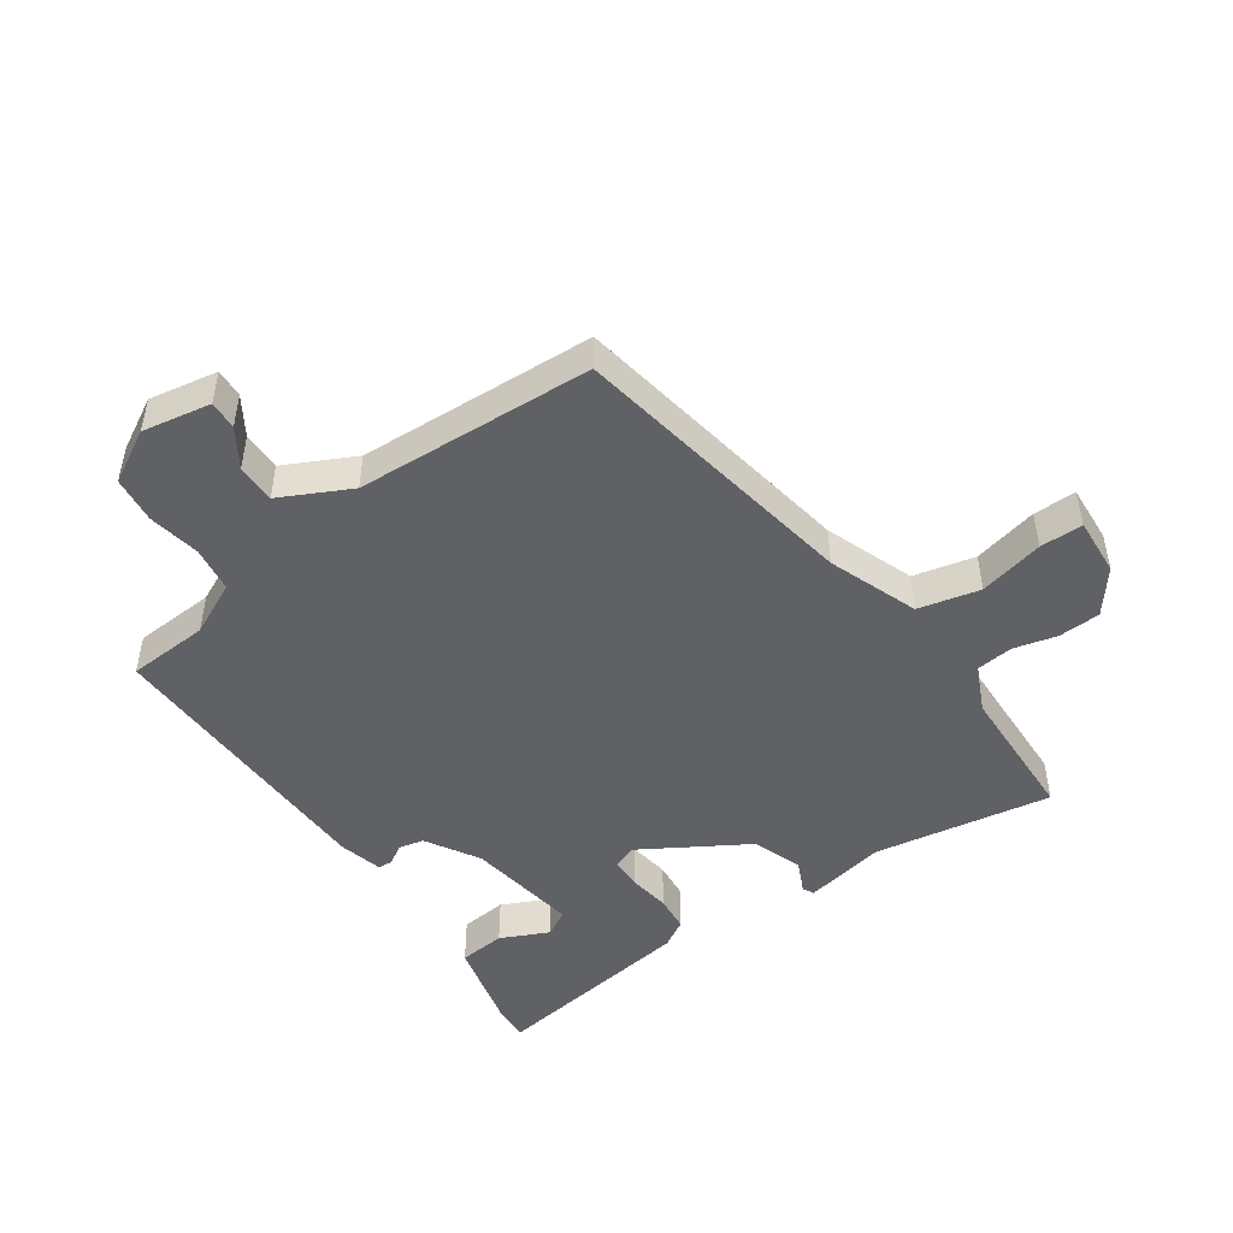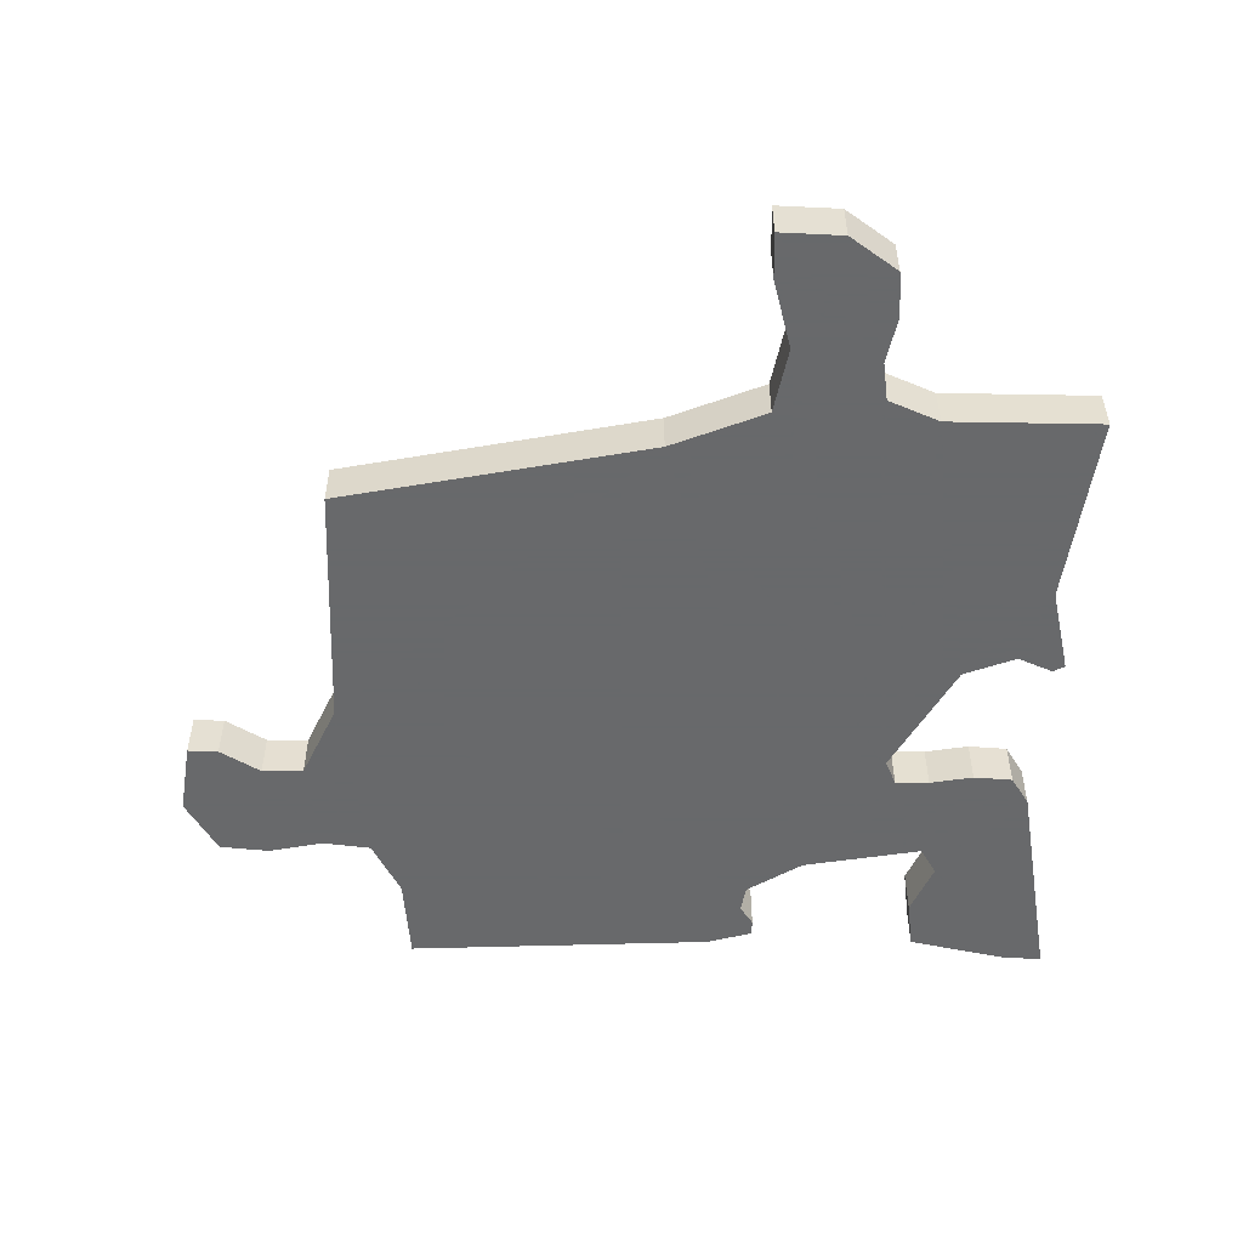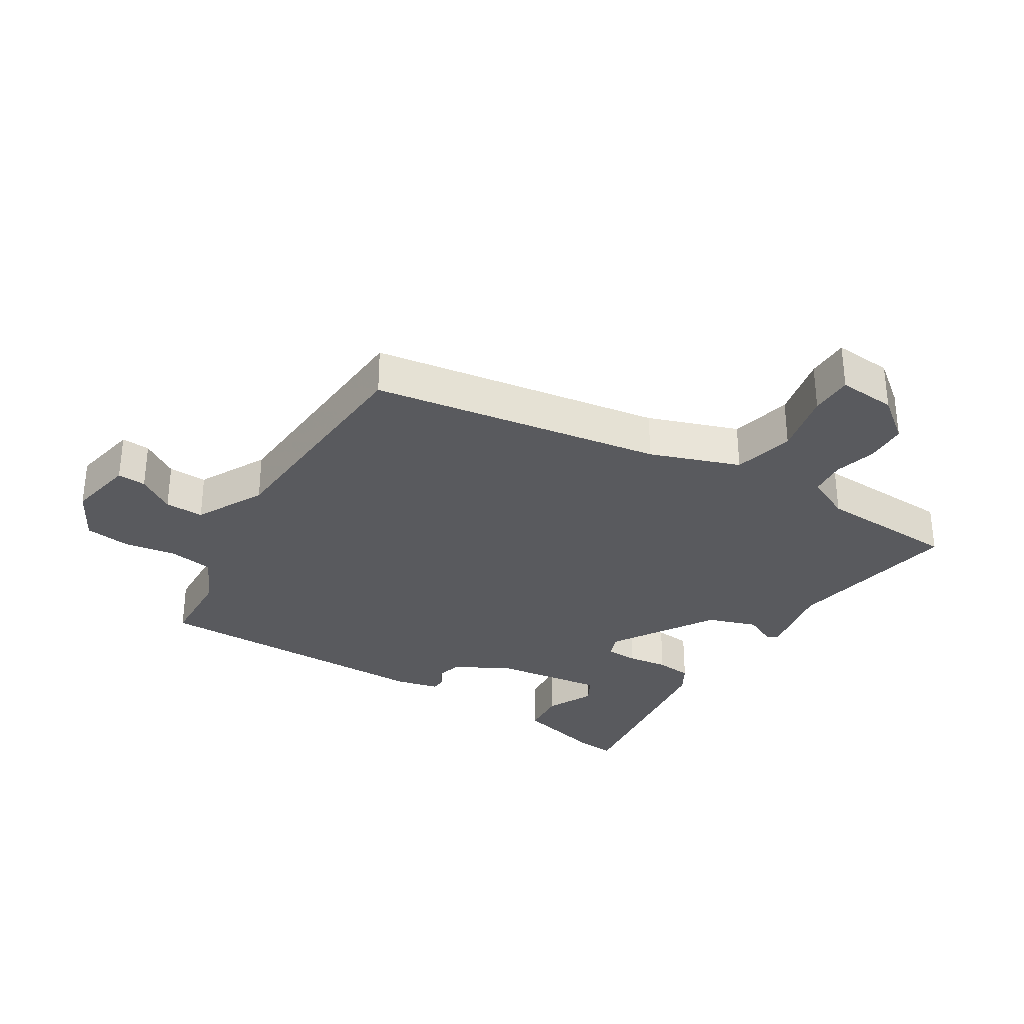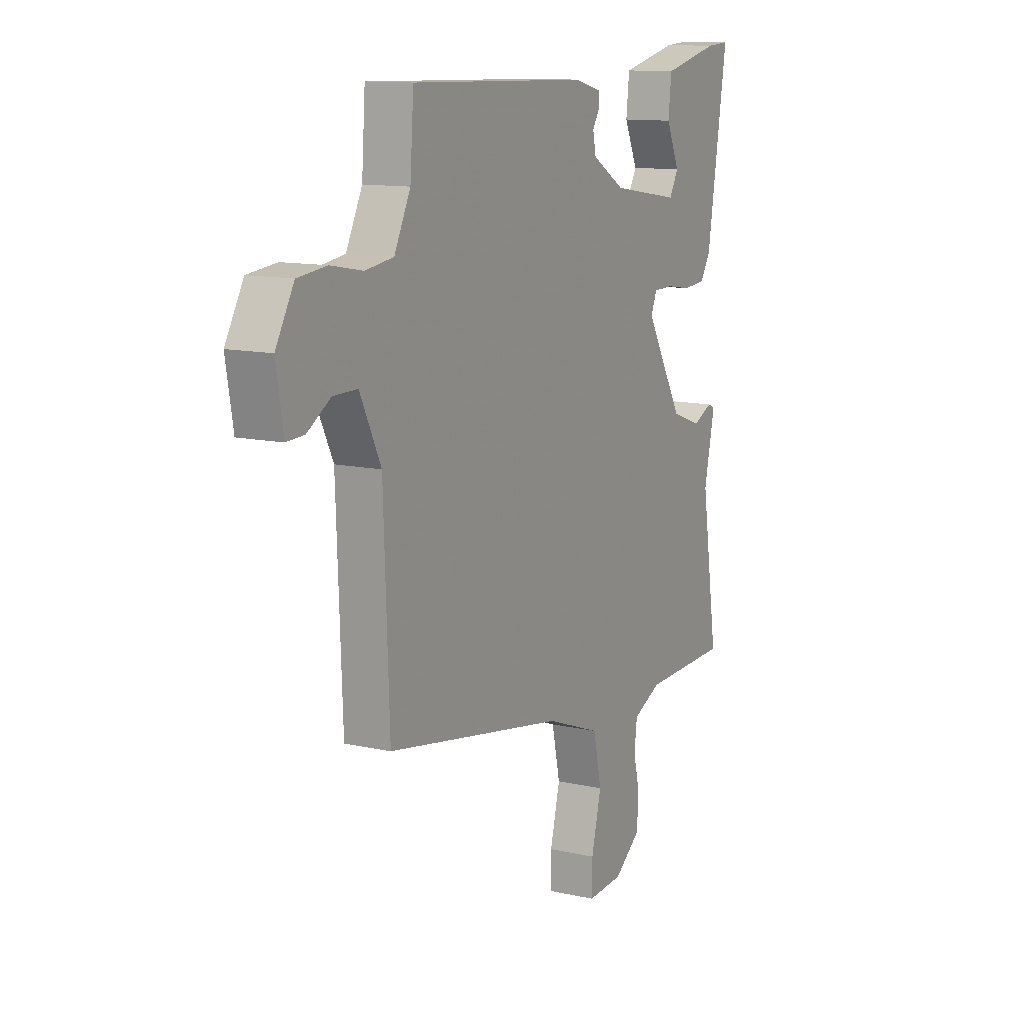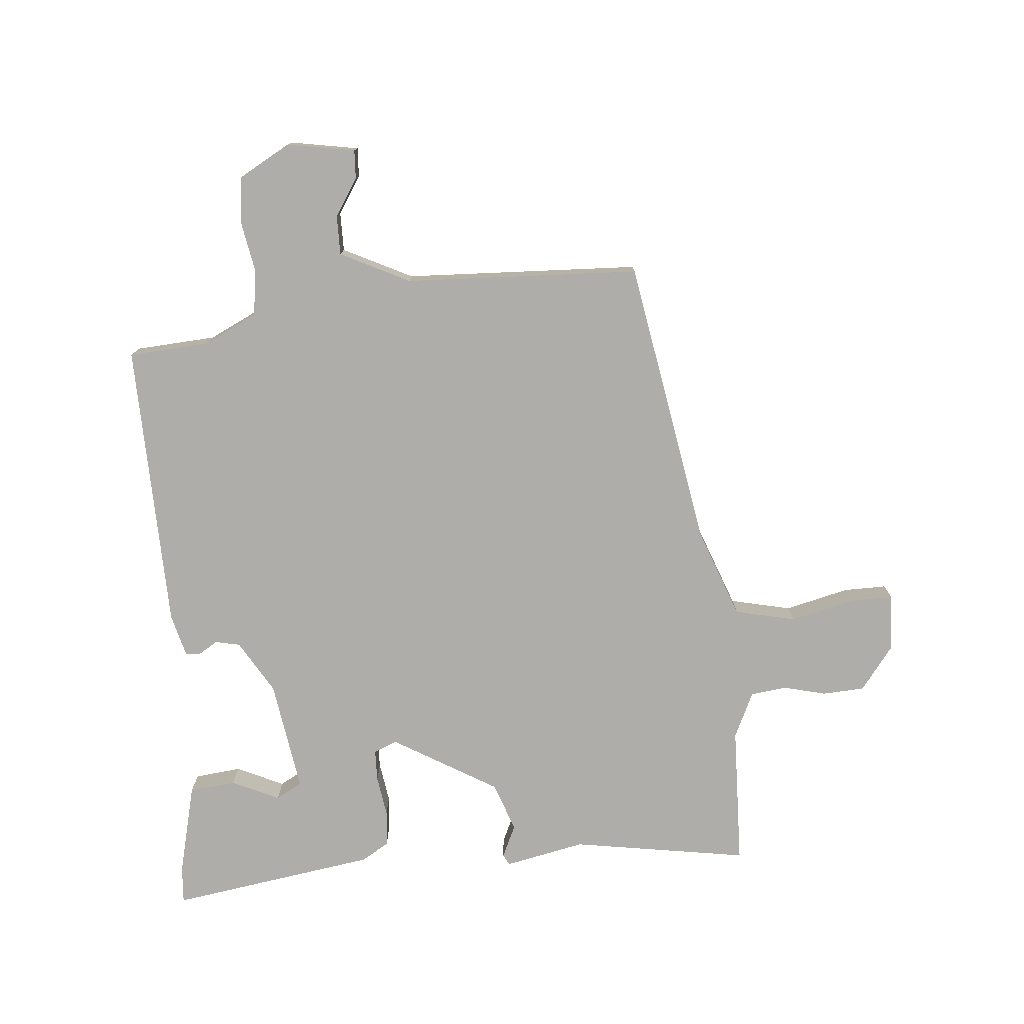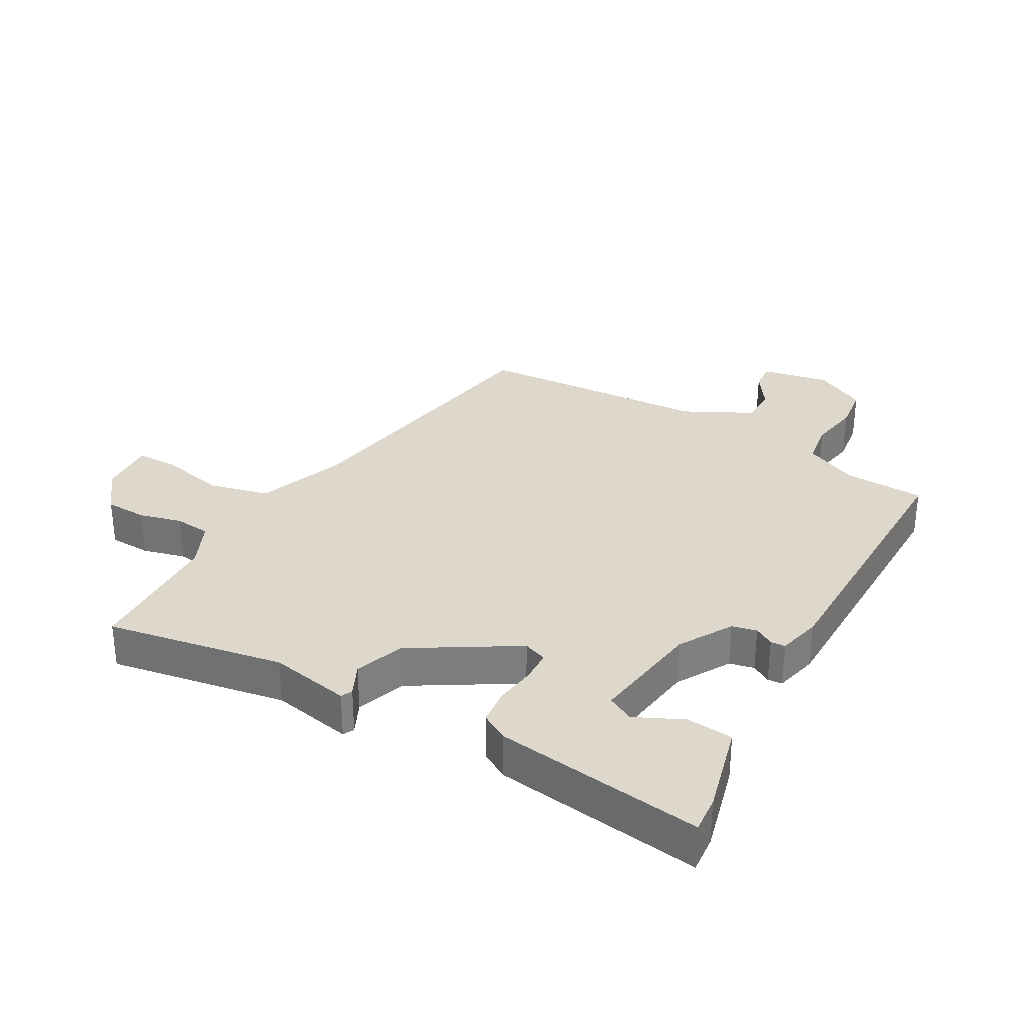
<metadata>
{"format":"obj","ext":"obj","renderer":"f3d","projection":"perspective","resolution":1024,"background":"white","views":[{"elev":-48.0,"azim":124.3,"up":"+Y"},{"elev":-52.6,"azim":-179.8,"up":"+Y"},{"elev":-31.6,"azim":146.9,"up":"+Y"},{"elev":12.2,"azim":118.0,"up":"+Z"},{"elev":-77.1,"azim":94.6,"up":"+Y"},{"elev":31.2,"azim":-61.5,"up":"+Y"}]}
</metadata>
<code>
v 0.535 0.07 -0.371
v 0.081 0.07 -0.453
v -0.058 0.07 -0.506
v -0.079 0.07 -0.602
v -0.054 0.07 -0.703
v -0.053 0.07 -0.77
v -0.144 0.07 -0.765
v -0.212 0.07 -0.714
v -0.216 0.07 -0.648
v -0.2 0.07 -0.581
v -0.207 0.07 -0.524
v -0.28 0.07 -0.491
v -0.501 0.07 -0.486
v -0.458 0.07 -0.208
v -0.485 0.07 -0.082
v -0.468 0.07 -0.073
v -0.417 0.07 -0.096
v -0.34 0.07 -0.068
v -0.244 0.07 0.096
v -0.259 0.07 0.133
v -0.309 0.07 0.134
v -0.373 0.07 0.124
v -0.43 0.07 0.129
v -0.456 0.07 0.172
v -0.507 0.07 0.496
v -0.448 0.07 0.492
v -0.304 0.07 0.458
v -0.296 0.07 0.385
v -0.33 0.07 0.31
v -0.307 0.07 0.269
v -0.131 0.07 0.297
v -0.048 0.07 0.347
v -0.04 0.07 0.386
v -0.059 0.07 0.416
v -0.058 0.07 0.439
v 0.01 0.07 0.457
v 0.464 0.07 0.47
v 0.473 0.07 0.343
v 0.514 0.07 0.26
v 0.585 0.07 0.25
v 0.666 0.07 0.265
v 0.739 0.07 0.257
v 0.785 0.07 0.176
v 0.767 0.07 0.069
v 0.722 0.07 0.071
v 0.663 0.07 0.108
v 0.602 0.07 0.108
v 0.549 0.07 -0.001
v 0.535 0 -0.371
v 0.081 0 -0.453
v -0.058 0 -0.506
v -0.079 0 -0.602
v -0.054 0 -0.703
v -0.053 0 -0.77
v -0.144 0 -0.765
v -0.212 0 -0.714
v -0.216 0 -0.648
v -0.2 0 -0.581
v -0.207 0 -0.524
v -0.28 0 -0.491
v -0.501 0 -0.486
v -0.458 0 -0.208
v -0.485 0 -0.082
v -0.468 0 -0.073
v -0.417 0 -0.096
v -0.34 0 -0.068
v -0.244 0 0.096
v -0.259 0 0.133
v -0.309 0 0.134
v -0.373 0 0.124
v -0.43 0 0.129
v -0.456 0 0.172
v -0.507 0 0.496
v -0.448 0 0.492
v -0.304 0 0.458
v -0.296 0 0.385
v -0.33 0 0.31
v -0.307 0 0.269
v -0.131 0 0.297
v -0.048 0 0.347
v -0.04 0 0.386
v -0.059 0 0.416
v -0.058 0 0.439
v 0.01 0 0.457
v 0.464 0 0.47
v 0.473 0 0.343
v 0.514 0 0.26
v 0.585 0 0.25
v 0.666 0 0.265
v 0.739 0 0.257
v 0.785 0 0.176
v 0.767 0 0.069
v 0.722 0 0.071
v 0.663 0 0.108
v 0.602 0 0.108
v 0.549 0 -0.001
f 44 45 46
f 43 44 46
f 42 43 46
f 41 42 46
f 40 41 46
f 39 40 46 47
f 36 37 38
f 35 36 38
f 34 35 38
f 33 34 38
f 32 33 38 39
f 39 47 48
f 32 39 48
f 31 32 48
f 27 28 29
f 26 27 29
f 25 26 29
f 24 25 29
f 23 24 29
f 23 29 30
f 22 23 30
f 21 22 30
f 20 21 30 31
f 14 15 16 17
f 14 17 18
f 13 14 18
f 12 13 18
f 11 12 18 19
f 8 9 10
f 7 8 10
f 6 7 10
f 5 6 10
f 4 5 10
f 10 11 19
f 4 10 19
f 3 4 19
f 48 1 2
f 31 48 2
f 20 31 2
f 19 20 2
f 2 3 19
f 94 93 92
f 94 92 91
f 94 91 90
f 94 90 89
f 94 89 88
f 95 94 88 87
f 86 85 84
f 86 84 83
f 86 83 82
f 86 82 81
f 87 86 81 80
f 96 95 87
f 96 87 80
f 96 80 79
f 77 76 75
f 77 75 74
f 77 74 73
f 77 73 72
f 77 72 71
f 78 77 71
f 78 71 70
f 78 70 69
f 79 78 69 68
f 65 64 63 62
f 66 65 62
f 66 62 61
f 66 61 60
f 67 66 60 59
f 58 57 56
f 58 56 55
f 58 55 54
f 58 54 53
f 58 53 52
f 67 59 58
f 67 58 52
f 67 52 51
f 50 49 96
f 50 96 79
f 50 79 68
f 50 68 67
f 67 51 50
f 1 49 50 2
f 2 50 51 3
f 3 51 52 4
f 4 52 53 5
f 5 53 54 6
f 6 54 55 7
f 7 55 56 8
f 8 56 57 9
f 9 57 58 10
f 10 58 59 11
f 11 59 60 12
f 12 60 61 13
f 13 61 62 14
f 14 62 63 15
f 15 63 64 16
f 16 64 65 17
f 17 65 66 18
f 18 66 67 19
f 19 67 68 20
f 20 68 69 21
f 21 69 70 22
f 22 70 71 23
f 23 71 72 24
f 24 72 73 25
f 25 73 74 26
f 26 74 75 27
f 27 75 76 28
f 28 76 77 29
f 29 77 78 30
f 30 78 79 31
f 31 79 80 32
f 32 80 81 33
f 33 81 82 34
f 34 82 83 35
f 35 83 84 36
f 36 84 85 37
f 37 85 86 38
f 38 86 87 39
f 39 87 88 40
f 40 88 89 41
f 41 89 90 42
f 42 90 91 43
f 43 91 92 44
f 44 92 93 45
f 45 93 94 46
f 46 94 95 47
f 47 95 96 48
f 48 96 49 1

</code>
